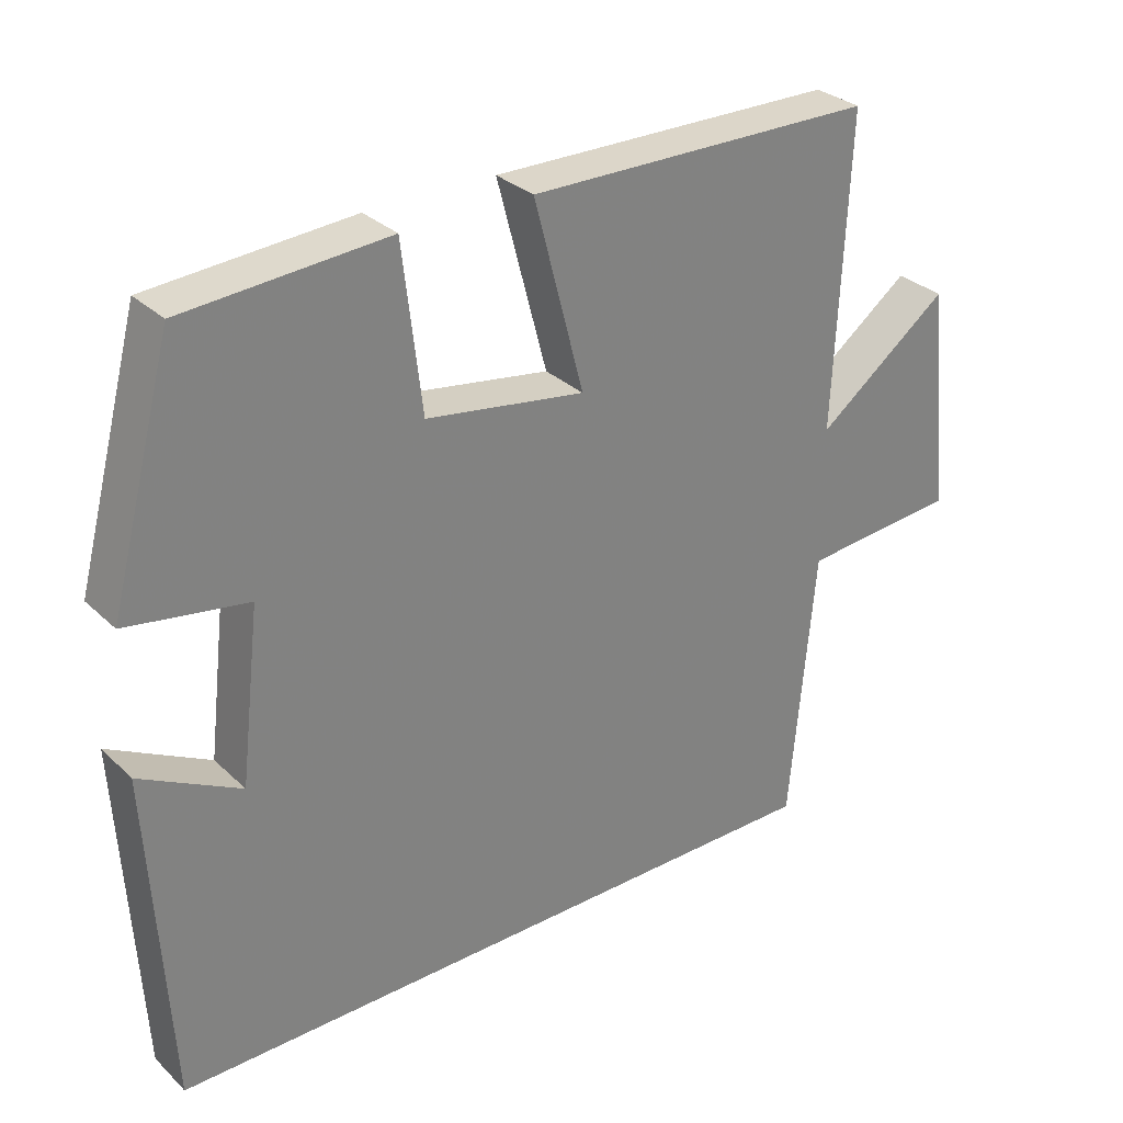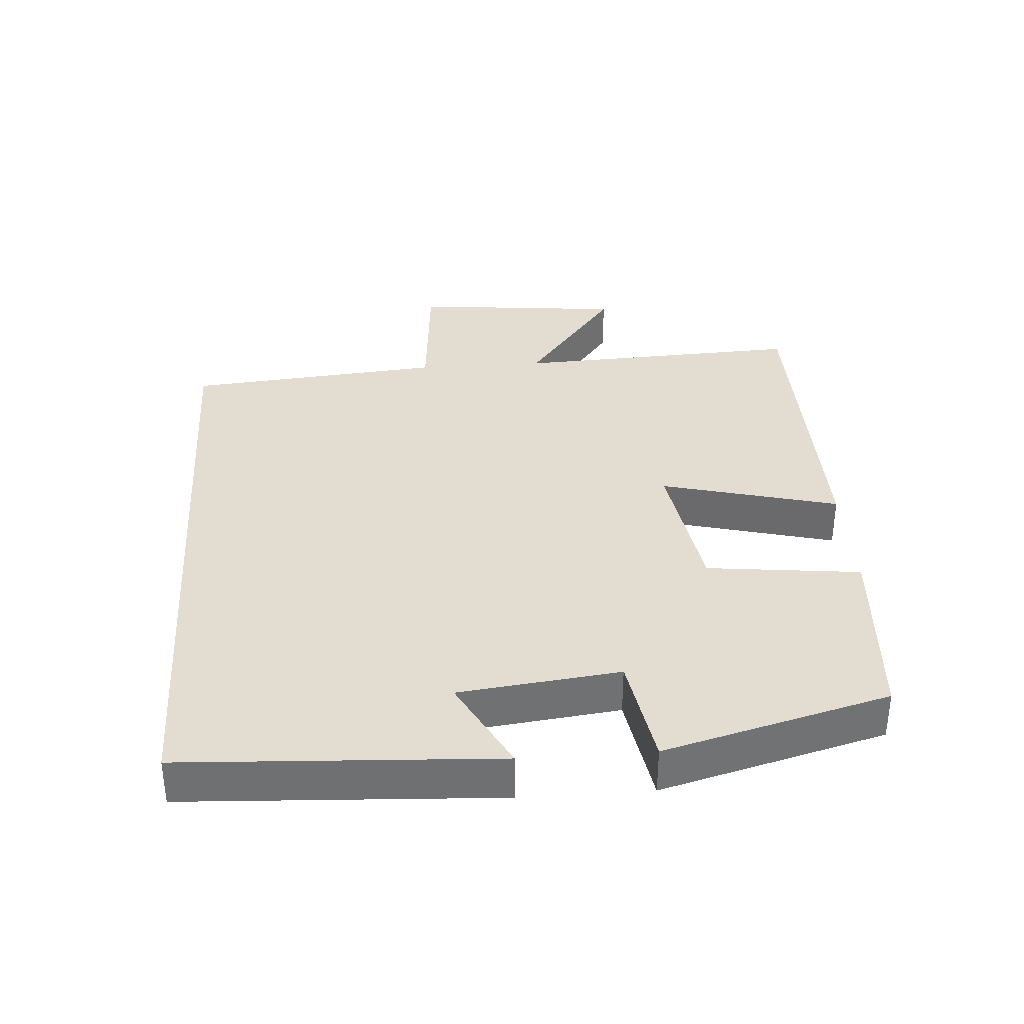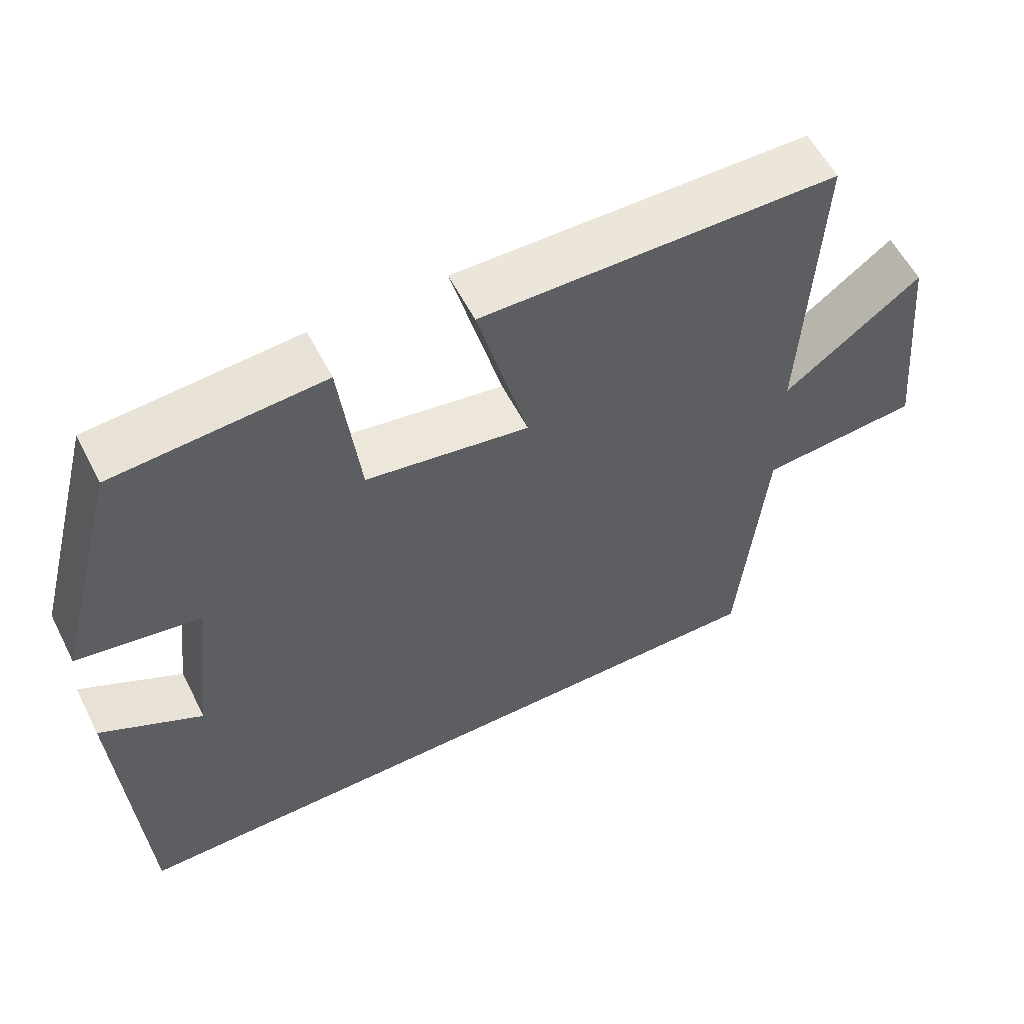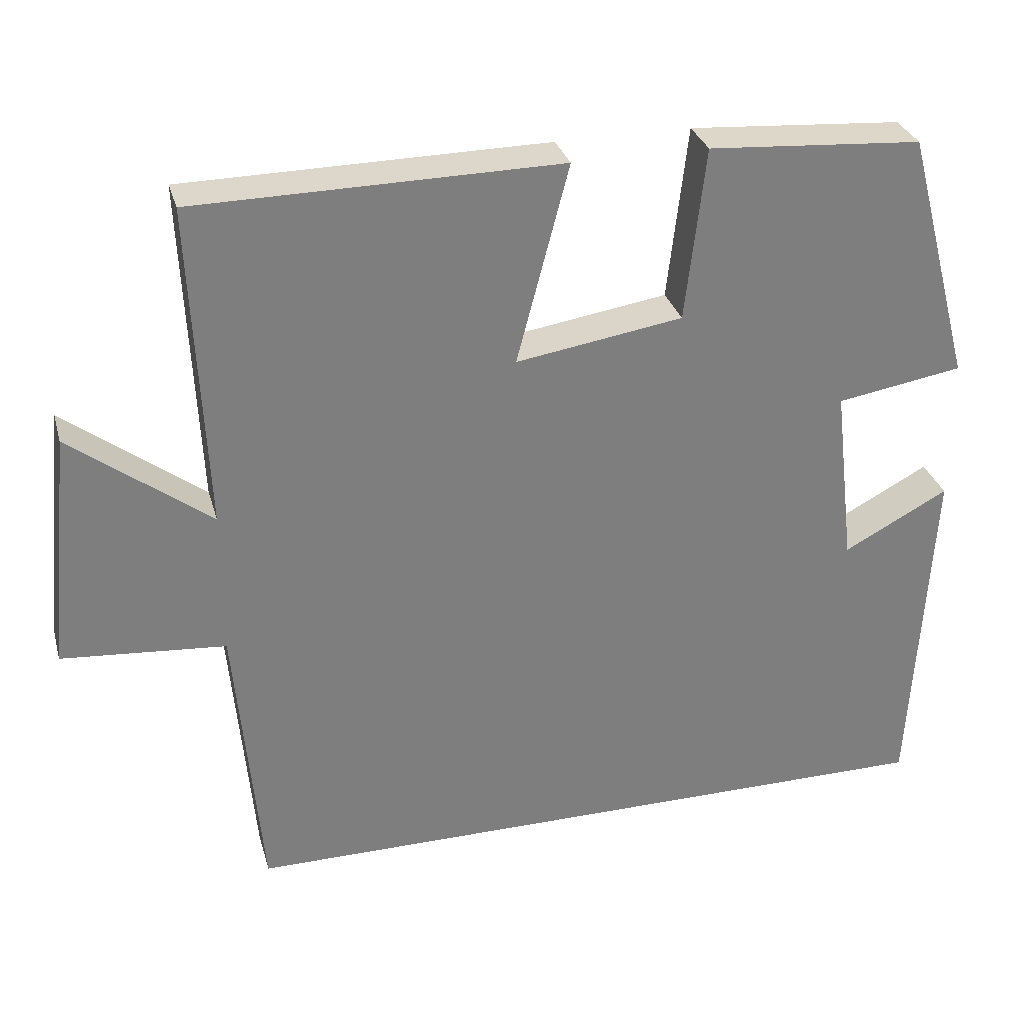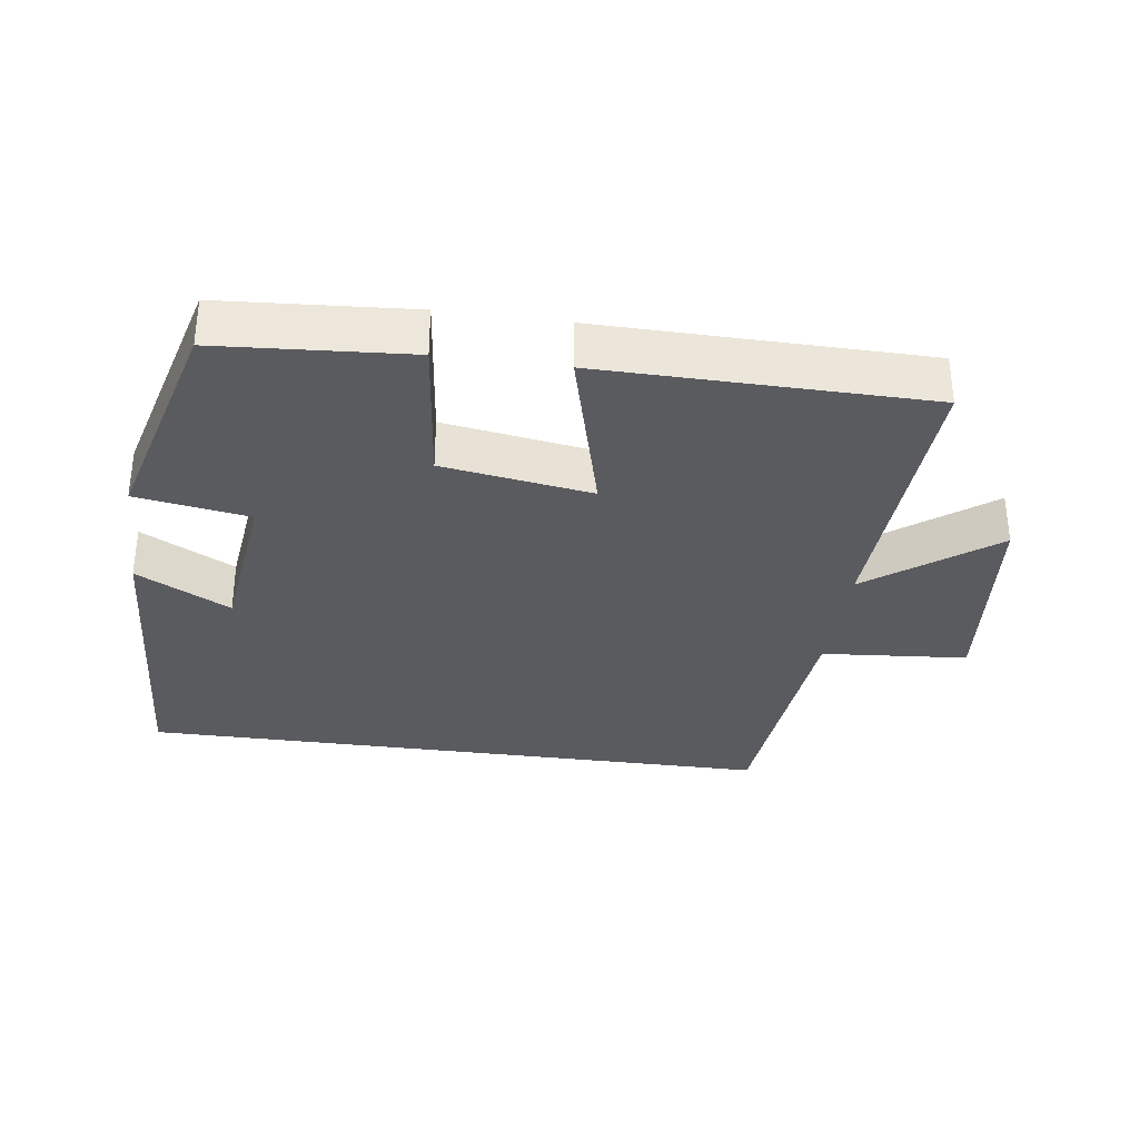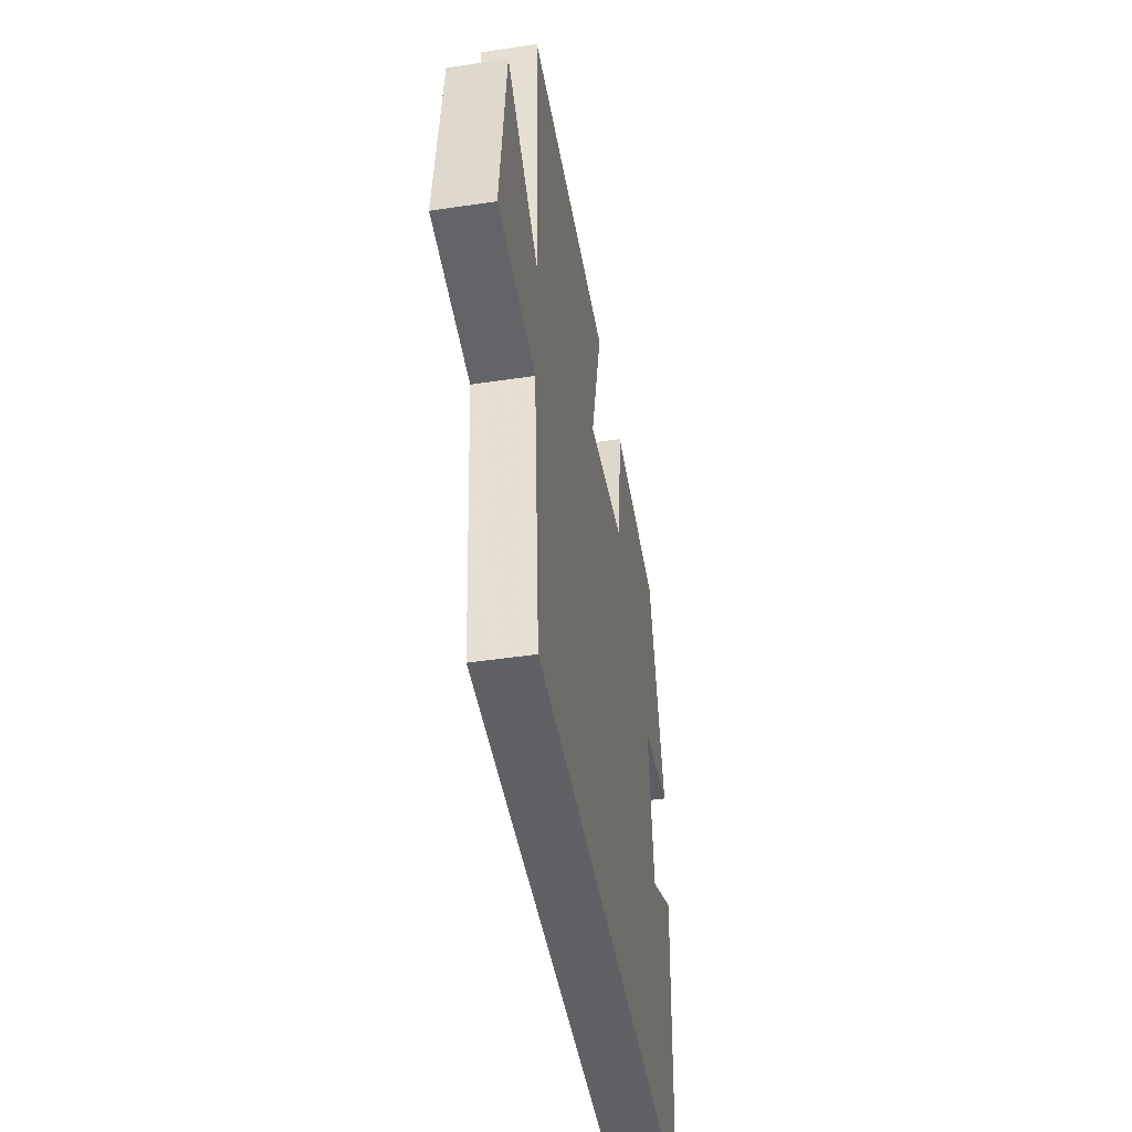
<metadata>
{"format":"obj","ext":"obj","renderer":"f3d","projection":"perspective","resolution":1024,"background":"white","views":[{"elev":30.5,"azim":-37.0,"up":"+Z"},{"elev":35.2,"azim":-94.1,"up":"+Y"},{"elev":57.7,"azim":-26.9,"up":"+Z"},{"elev":30.8,"azim":165.0,"up":"+Z"},{"elev":-32.9,"azim":-7.9,"up":"+Y"},{"elev":-46.4,"azim":99.8,"up":"+Z"}]}
</metadata>
<code>
v -0.412 0.07 0.48
v -0.133 0.07 0.5
v -0.107 0.07 0.274
v 0.111 0.07 0.24
v 0.043 0.07 0.5
v 0.519 0.07 0.495
v 0.5 0.07 0.07
v 0.682 0.07 0.208
v 0.714 0.07 -0.104
v 0.5 0.07 -0.122
v 0.466 0.07 -0.5
v -0.475 0.07 -0.5
v -0.5 0.07 -0.04
v -0.363 0.07 -0.113
v -0.335 0.07 0.123
v -0.5 0.07 0.15
v -0.412 0 0.48
v -0.133 0 0.5
v -0.107 0 0.274
v 0.111 0 0.24
v 0.043 0 0.5
v 0.519 0 0.495
v 0.5 0 0.07
v 0.682 0 0.208
v 0.714 0 -0.104
v 0.5 0 -0.122
v 0.466 0 -0.5
v -0.475 0 -0.5
v -0.5 0 -0.04
v -0.363 0 -0.113
v -0.335 0 0.123
v -0.5 0 0.15
f 1 2 3
f 16 1 3
f 15 16 3
f 14 15 3 4
f 12 13 14
f 12 14 4
f 11 12 4
f 10 11 4
f 7 8 9 10
f 7 10 4 5
f 5 6 7
f 19 18 17
f 19 17 32
f 19 32 31
f 20 19 31 30
f 30 29 28
f 20 30 28
f 20 28 27
f 20 27 26
f 26 25 24 23
f 21 20 26 23
f 23 22 21
f 1 17 18 2
f 2 18 19 3
f 3 19 20 4
f 4 20 21 5
f 5 21 22 6
f 6 22 23 7
f 7 23 24 8
f 8 24 25 9
f 9 25 26 10
f 10 26 27 11
f 11 27 28 12
f 12 28 29 13
f 13 29 30 14
f 14 30 31 15
f 15 31 32 16
f 16 32 17 1

</code>
